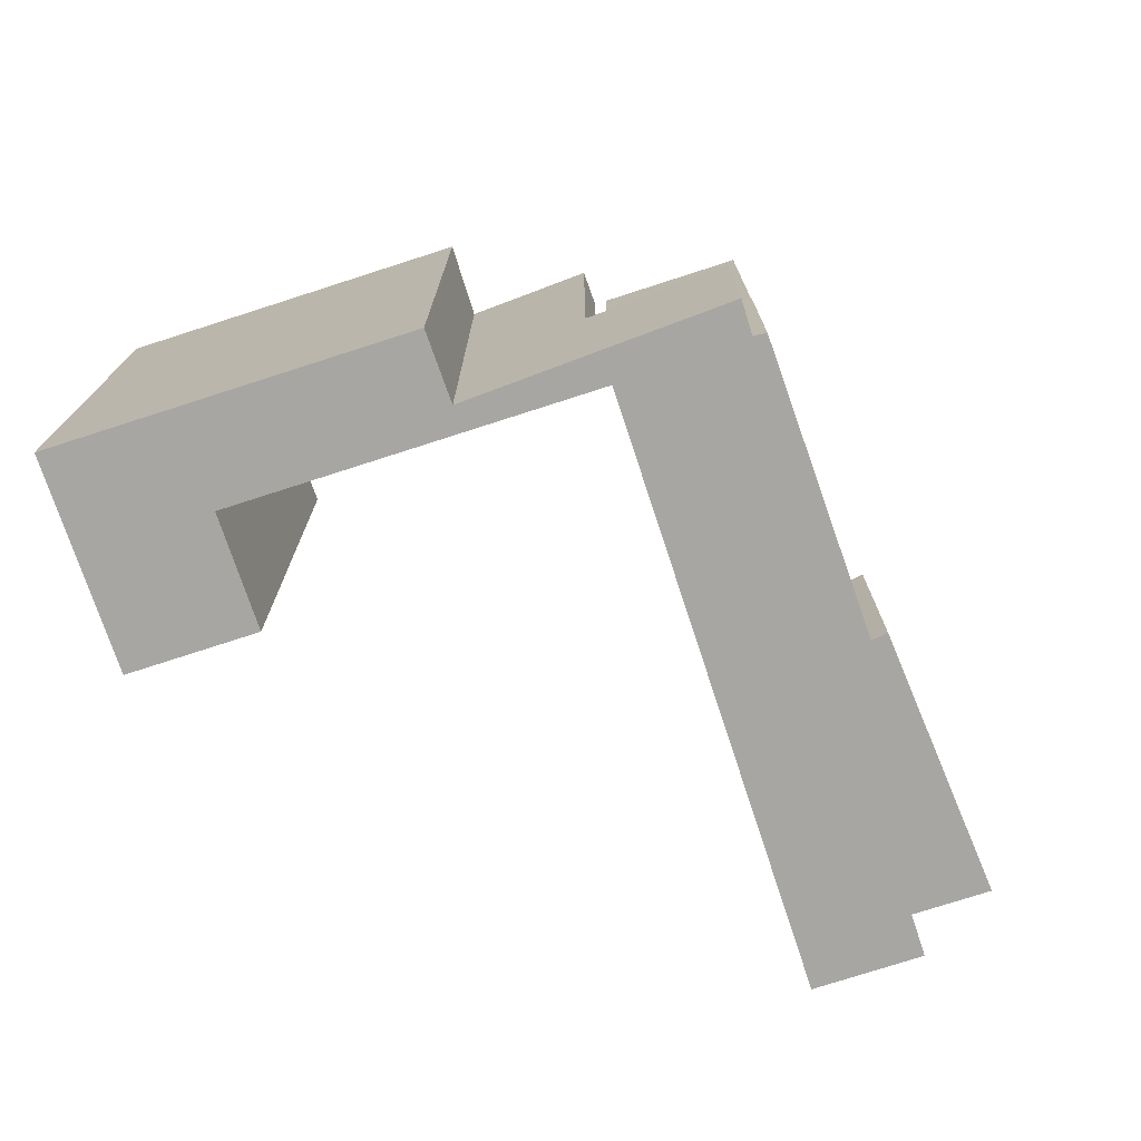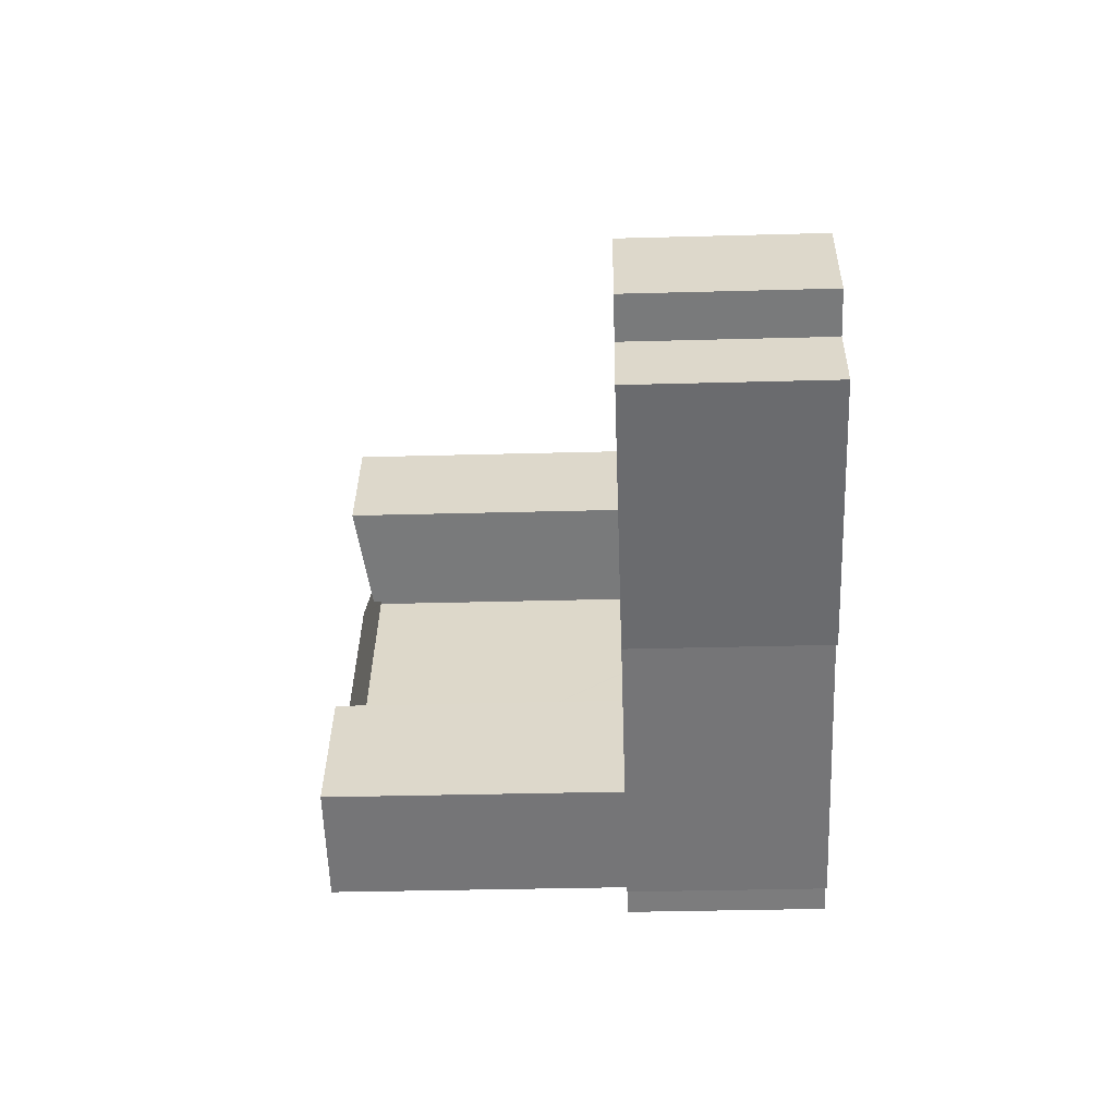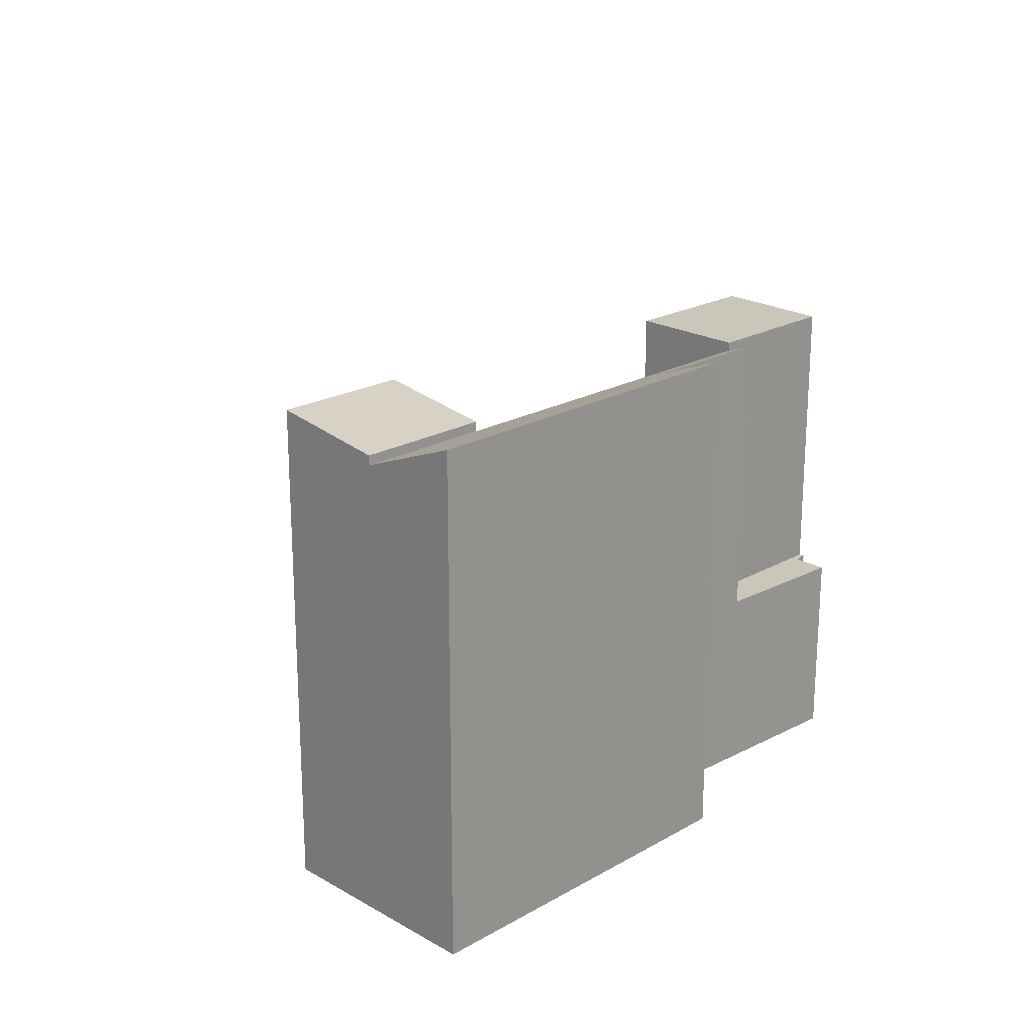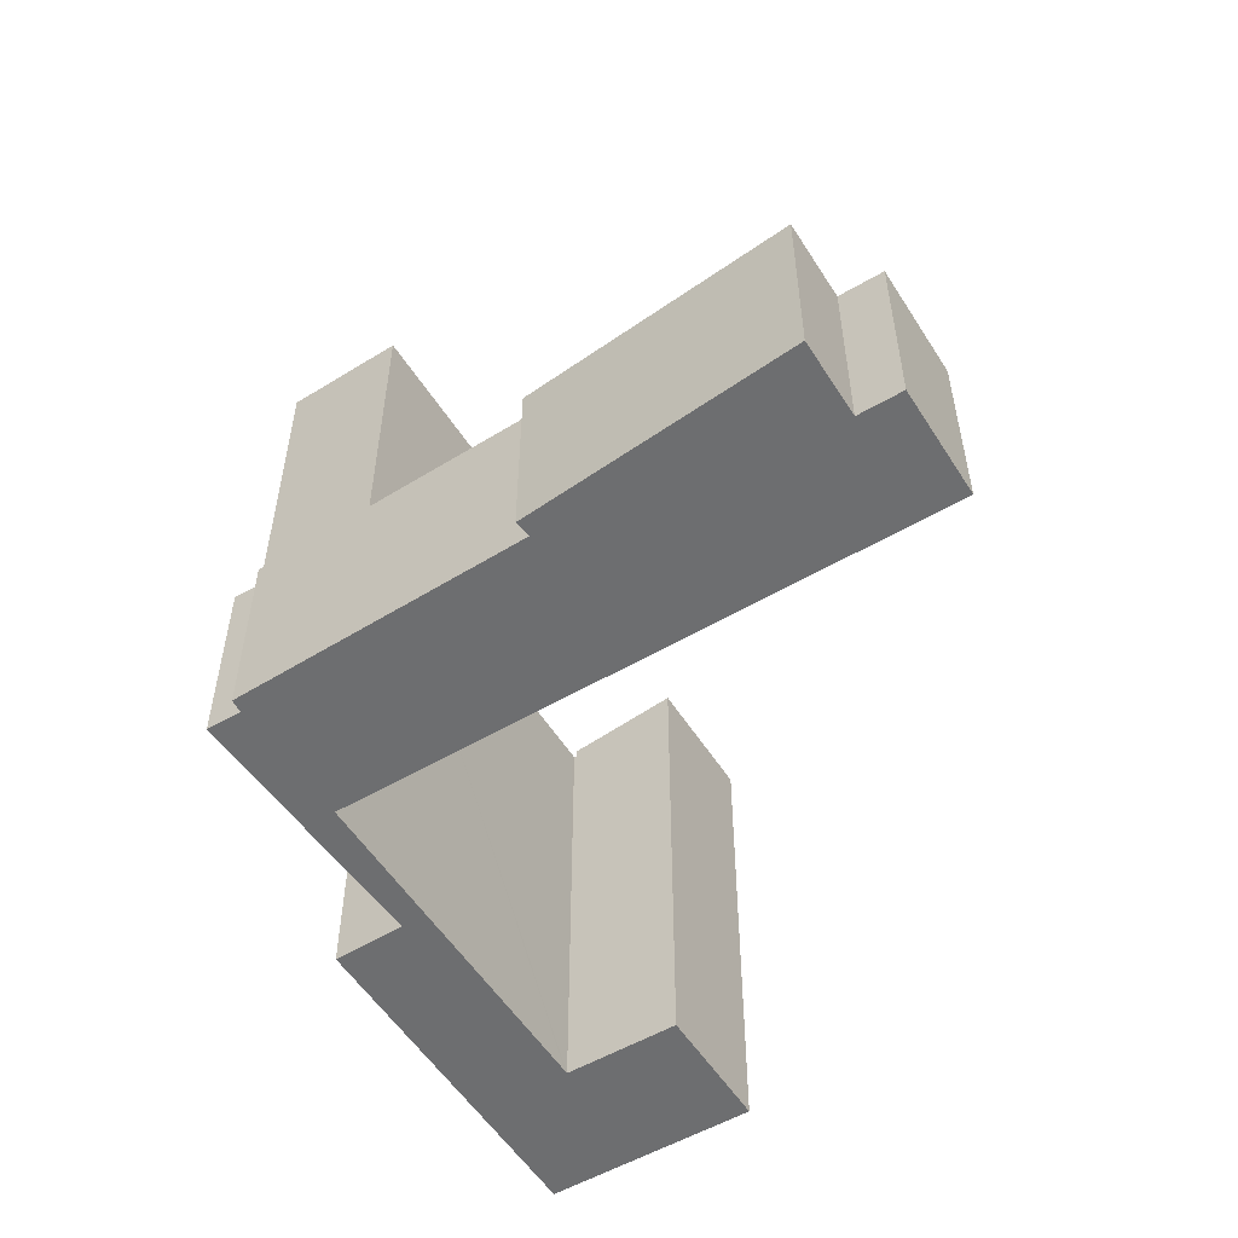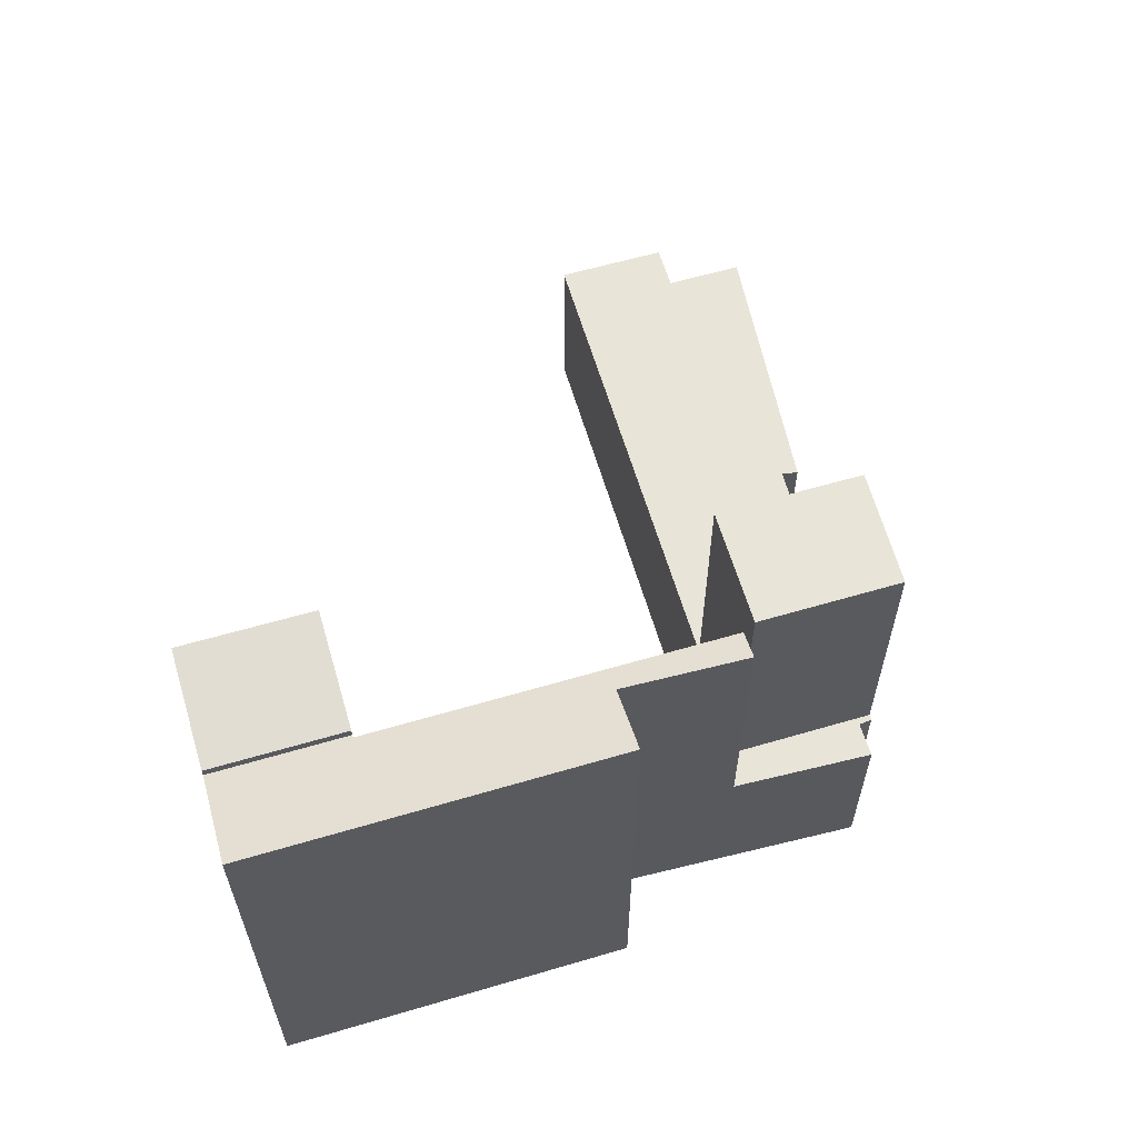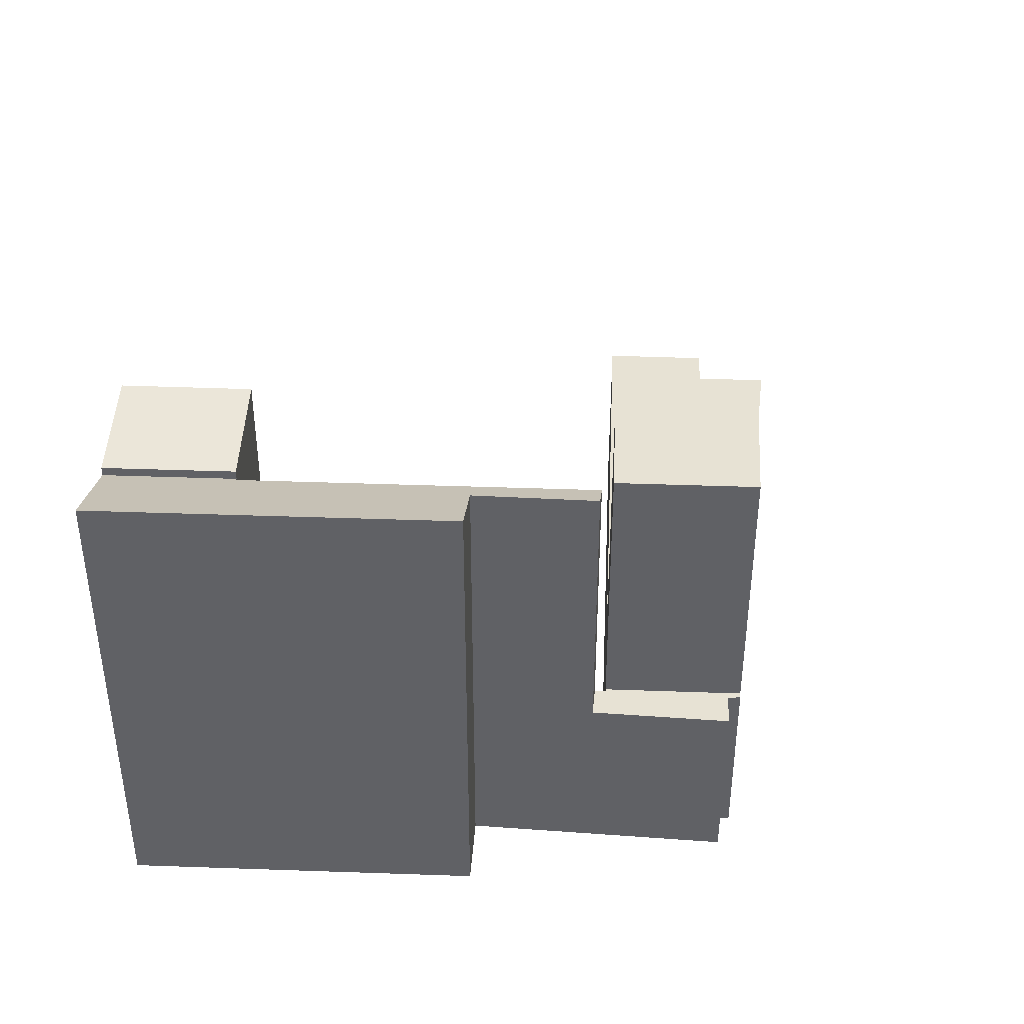
<metadata>
{"format":"obj","ext":"obj","renderer":"f3d","projection":"perspective","resolution":1024,"background":"white","views":[{"elev":-74.1,"azim":131.6,"up":"+Y"},{"elev":-34.7,"azim":-87.9,"up":"+Z"},{"elev":21.2,"azim":68.7,"up":"+Y"},{"elev":-54.2,"azim":-124.7,"up":"+Y"},{"elev":61.4,"azim":97.0,"up":"+Y"},{"elev":39.9,"azim":116.2,"up":"+Y"}]}
</metadata>
<code>
v  18.84 5.941 -4.36
v  17.21 5.941 -8.522
v  17.04 5.941 -8.454
v  17.41 5.941 -8.156
v  18.93 5.941 -4.4
v  20.01 5.941 -4.426
v  18.4 5.941 -8.6
v  19.07 5.941 -4.073
v  18.84 2.67e-16 -4.36
v  18.93 2.694e-16 -4.4
v  19.07 2.494e-16 -4.073
v  17.04 5.177e-16 -8.454
v  20.01 2.71e-16 -4.426
v  18.4 5.266e-16 -8.6
v  17.41 4.994e-16 -8.156
v  17.21 5.218e-16 -8.522
v  17.04 14.78 -8.454
v  15.48 14.78 -2.908
v  18.84 14.78 -4.36
v  13.66 14.78 -7.091
v  13.66 4.342e-16 -7.091
v  15.48 1.781e-16 -2.908
v  1.158 5.941 2.676
v  1.27 5.941 -0.55
v  0 5.941 3.638e-16
v  1.38 5.941 3.19
v  12.1 5.941 -1.447
v  8.551 5.941 -5.028
v  8.423 5.941 -5.535
v  13.66 5.941 -7.091
v  15.48 5.941 -2.908
v  0.302 5.941 -2.778
v  1.38 -1.953e-16 3.19
v  12.1 8.86e-17 -1.447
v  8.551 3.079e-16 -5.028
v  8.423 3.389e-16 -5.535
v  0.302 1.701e-16 -2.778
v  1.27 3.368e-17 -0.55
v  1.158 -1.639e-16 2.676
v  0 0 0
v  23.5 14.81 6.27
v  21.86 15.3 11.52
v  25.17 14.81 10.08
v  20.2 15.3 7.7
v  21.86 -7.054e-16 11.52
v  20.2 -4.715e-16 7.7
v  25.17 -6.173e-16 10.08
v  23.5 -3.839e-16 6.27
v  19.07 14.57 -4.073
v  21.42 14.89 -0.75
v  20.01 14.96 -4.426
v  23.55 14.57 6.133
v  26.39 15.78 4.896
v  28.11 15.78 8.803
v  23.59 14.57 6.23
v  23.5 14.53 6.27
v  25.17 14.53 10.08
v  23.53 15.78 -1.614
v  23.59 -3.815e-16 6.23
v  23.55 -3.755e-16 6.133
v  28.11 -5.39e-16 8.803
v  23.53 9.883e-17 -1.614
v  26.39 -2.998e-16 4.896
v  21.42 4.592e-17 -0.75
g defaultobject
f 1 2 3
f 2 1 4
f 4 1 5
f 4 6 7
f 6 4 5
f 6 5 8
f 9 5 1
f 5 9 10
f 10 8 5
f 8 10 11
f 12 1 3
f 1 12 9
f 11 6 8
f 6 11 13
f 13 7 6
f 7 13 14
f 14 4 7
f 4 14 15
f 15 2 4
f 2 15 16
f 16 3 2
f 3 16 12
f 12 10 9
f 10 12 15
f 15 12 16
f 11 14 13
f 14 11 10
f 14 10 15
f 17 18 19
f 18 17 20
f 21 18 20
f 18 21 22
f 22 19 18
f 19 22 9
f 9 17 19
f 17 9 12
f 12 20 17
f 20 12 21
f 12 22 21
f 22 12 9
f 23 24 25
f 24 23 26
f 24 26 27
f 24 27 28
f 24 28 29
f 28 27 30
f 30 27 31
f 29 32 24
f 33 27 26
f 27 33 34
f 27 34 31
f 31 34 22
f 22 30 31
f 30 22 21
f 21 28 30
f 28 21 35
f 36 32 29
f 32 36 37
f 35 29 28
f 29 35 36
f 37 24 32
f 24 37 38
f 23 33 26
f 33 23 25
f 33 25 39
f 39 25 40
f 38 25 24
f 25 38 40
f 36 38 37
f 38 39 40
f 39 38 36
f 39 36 35
f 39 35 21
f 39 21 33
f 33 21 34
f 34 21 22
f 41 42 43
f 42 41 44
f 44 45 42
f 45 44 46
f 45 43 42
f 43 45 47
f 43 48 41
f 48 43 47
f 41 46 44
f 46 41 48
f 48 45 46
f 45 48 47
f 49 50 51
f 50 49 52
f 50 52 53
f 53 52 54
f 54 52 55
f 54 55 56
f 54 56 57
f 53 58 50
f 52 59 55
f 59 52 49
f 59 49 60
f 60 49 11
f 48 57 56
f 57 48 47
f 59 56 55
f 56 59 48
f 57 61 54
f 61 57 47
f 61 53 54
f 53 61 58
f 58 61 62
f 62 61 63
f 62 50 58
f 50 62 64
f 13 49 51
f 49 13 11
f 50 13 51
f 13 50 64
f 48 61 47
f 61 48 59
f 61 59 63
f 63 59 60
f 63 60 64
f 64 60 11
f 64 11 13
f 62 63 64

</code>
